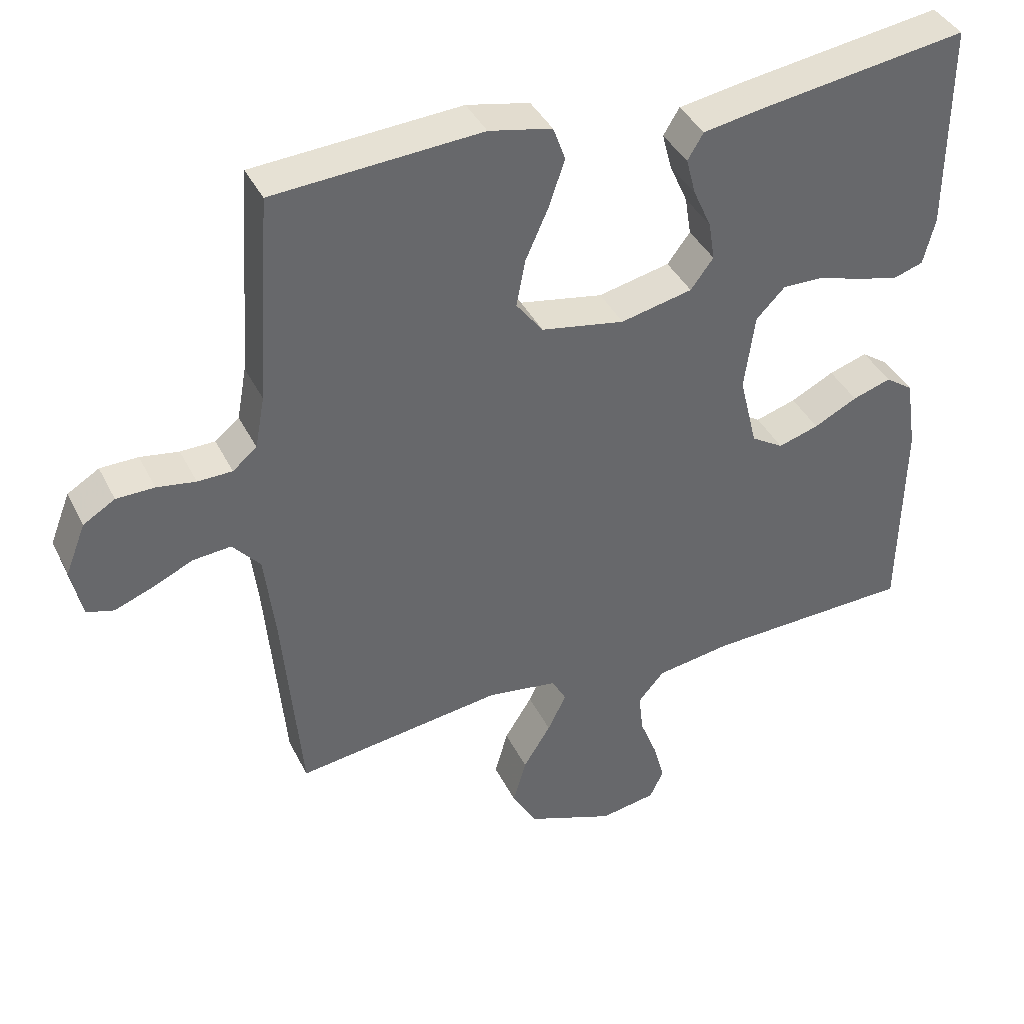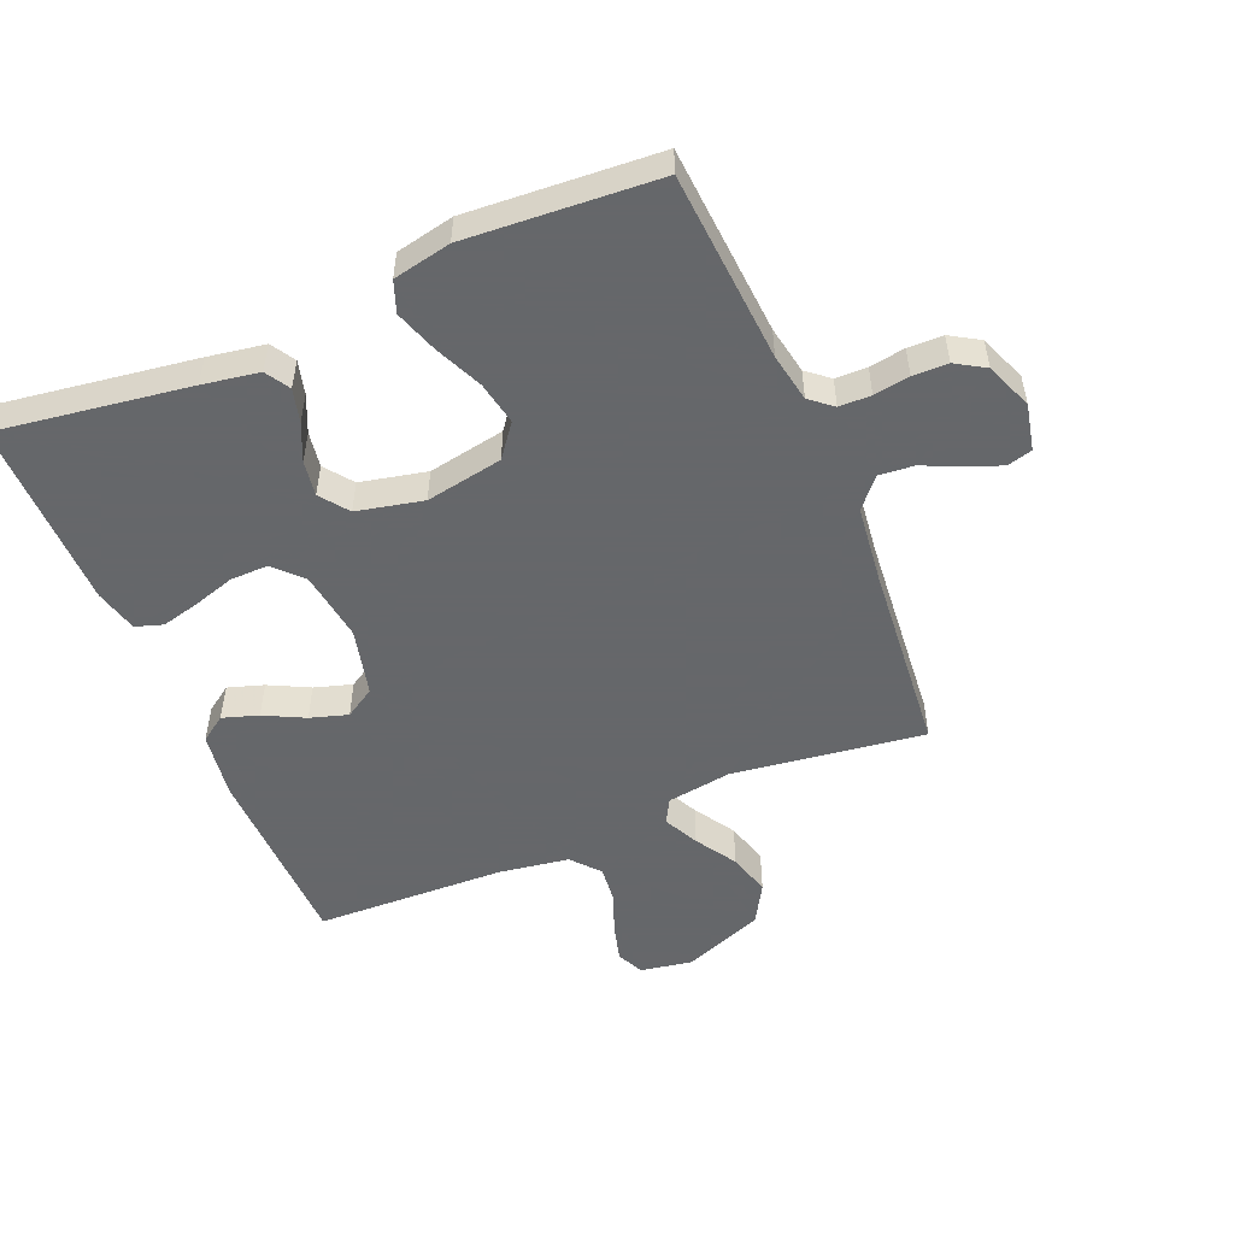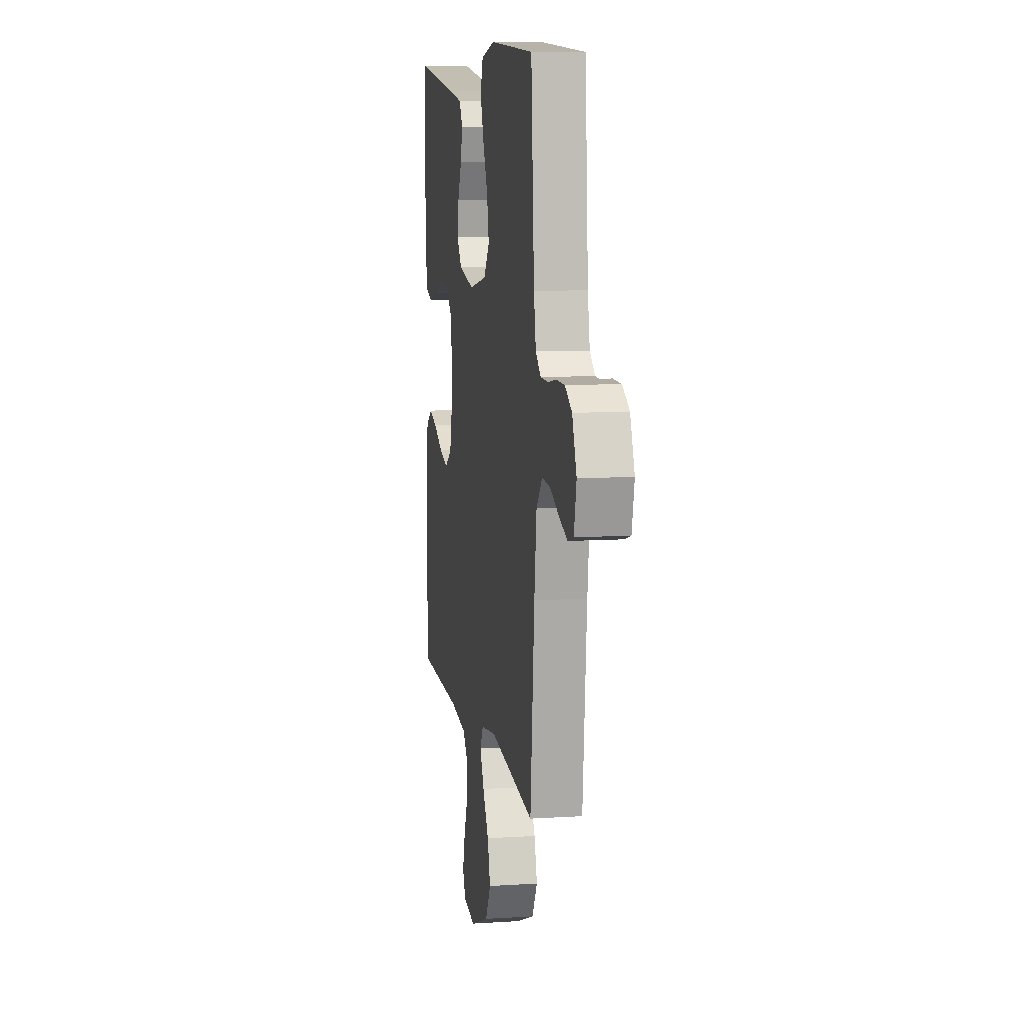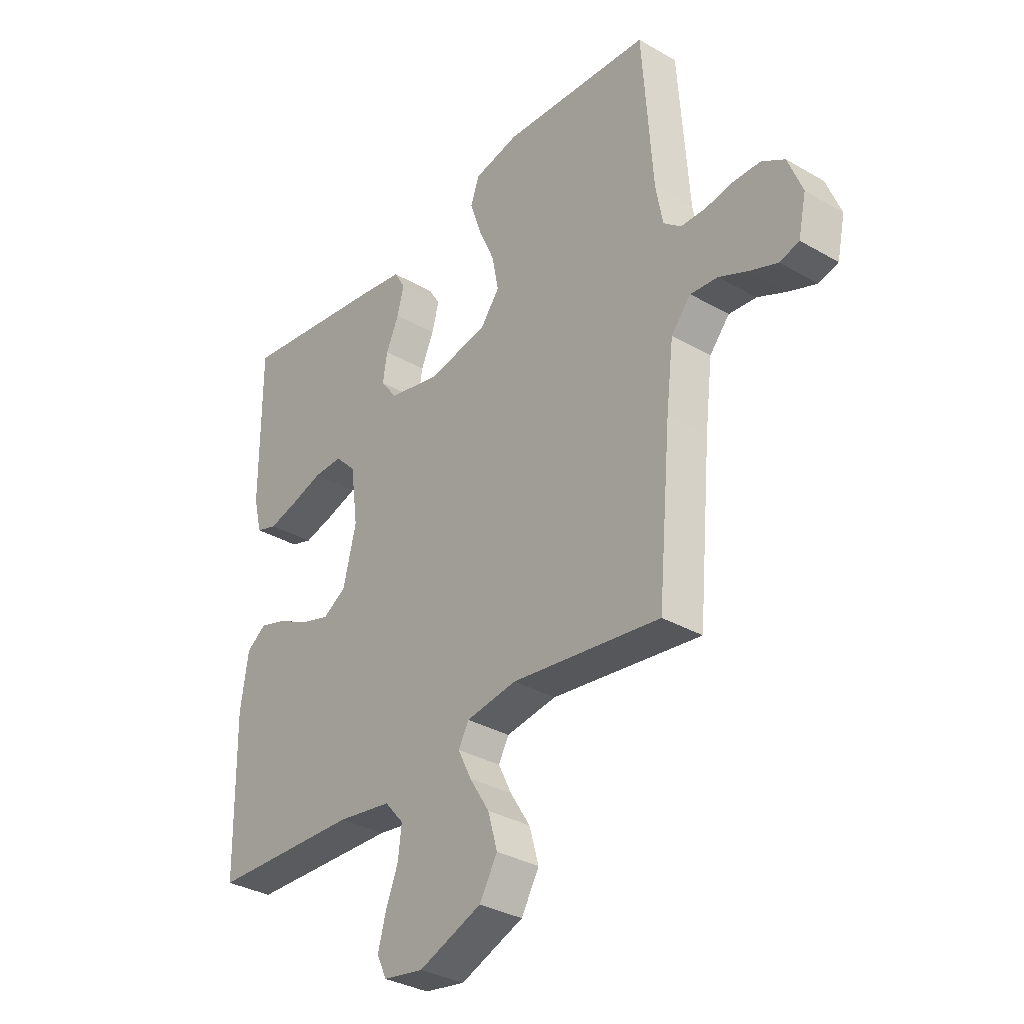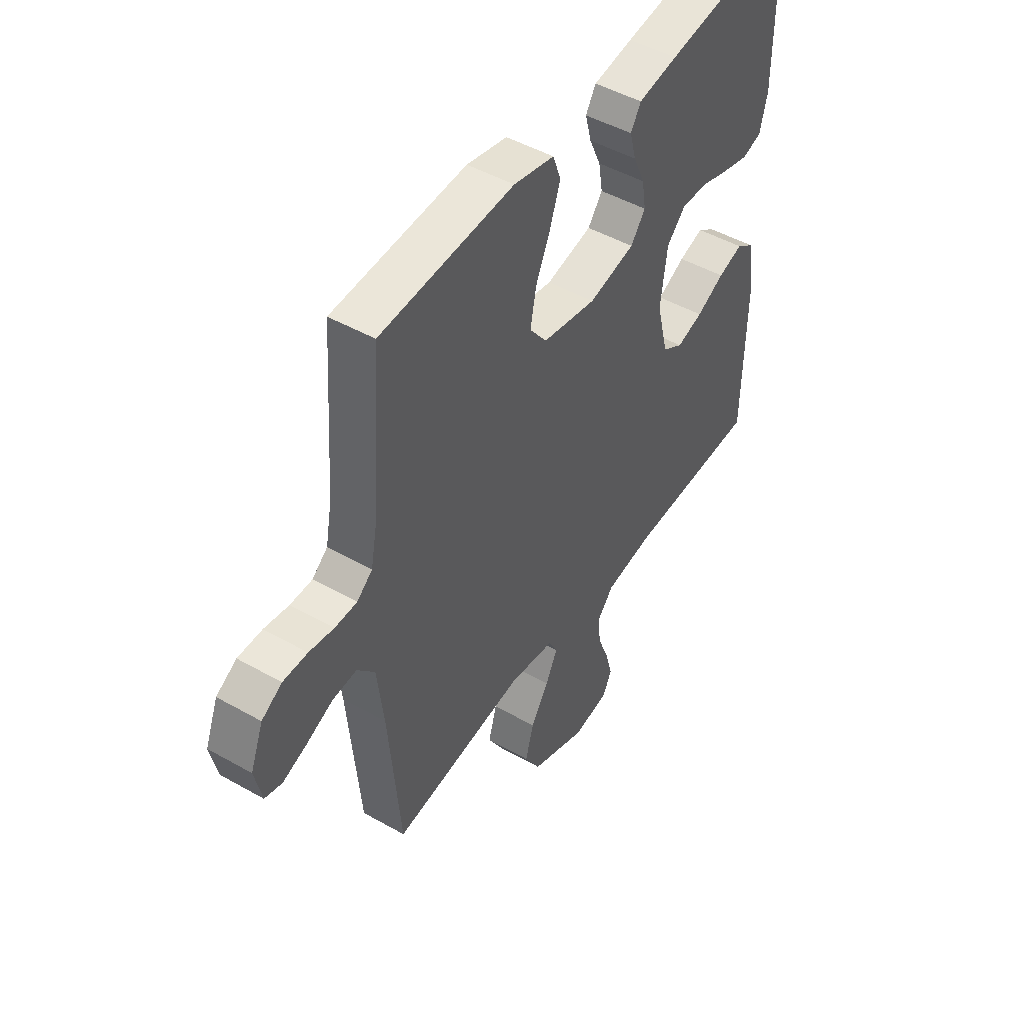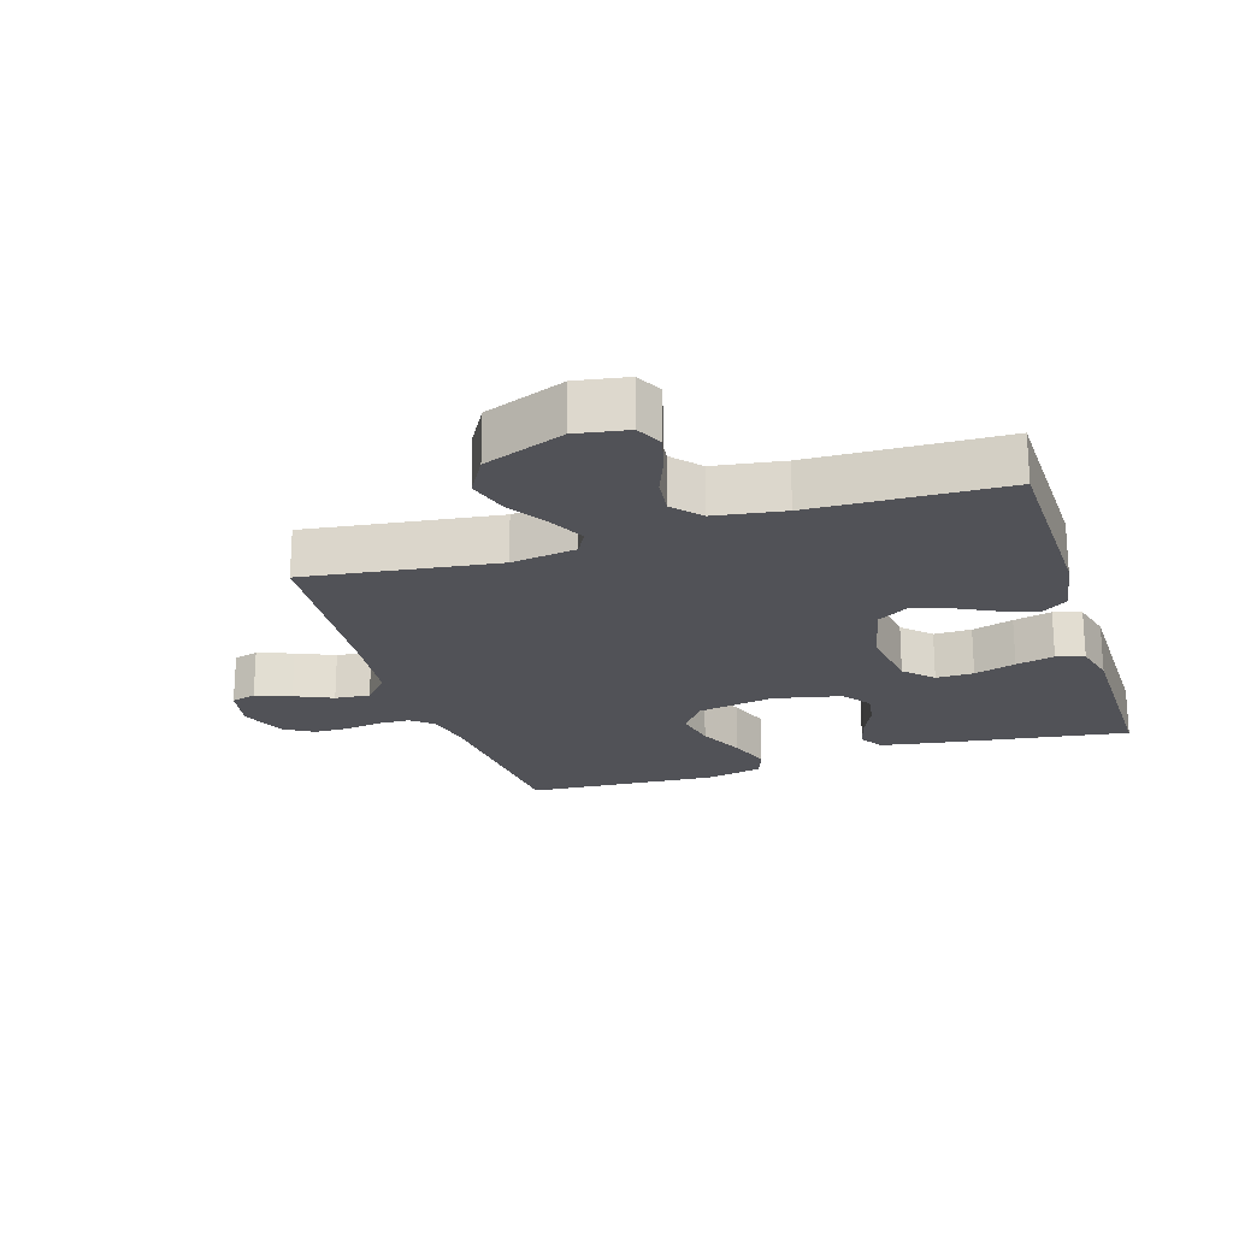
<metadata>
{"format":"obj","ext":"obj","renderer":"f3d","projection":"perspective","resolution":1024,"background":"white","views":[{"elev":39.6,"azim":155.6,"up":"+Z"},{"elev":-52.0,"azim":22.8,"up":"+Y"},{"elev":9.1,"azim":80.3,"up":"+Z"},{"elev":-33.4,"azim":51.7,"up":"+Z"},{"elev":47.7,"azim":122.6,"up":"+Z"},{"elev":-21.5,"azim":-162.3,"up":"+Y"}]}
</metadata>
<code>
v 0.5 0.07 0.5
v 0.521 0.07 0.2
v 0.535 0.07 0.124
v 0.57 0.07 0.095
v 0.62 0.07 0.094
v 0.676 0.07 0.103
v 0.731 0.07 0.102
v 0.777 0.07 0.074
v 0.806 0.07 0
v 0.79 0.07 -0.073
v 0.751 0.07 -0.084
v 0.696 0.07 -0.063
v 0.637 0.07 -0.036
v 0.582 0.07 -0.031
v 0.542 0.07 -0.077
v 0.527 0.07 -0.2
v 0.5 0.07 -0.5
v 0.2 0.07 -0.459
v 0.098 0.07 -0.474
v 0.077 0.07 -0.512
v 0.104 0.07 -0.567
v 0.144 0.07 -0.631
v 0.163 0.07 -0.698
v 0.127 0.07 -0.76
v 0 0.07 -0.809
v -0.081 0.07 -0.795
v -0.101 0.07 -0.753
v -0.085 0.07 -0.694
v -0.06 0.07 -0.63
v -0.053 0.07 -0.571
v -0.091 0.07 -0.527
v -0.2 0.07 -0.51
v -0.5 0.07 -0.5
v -0.505 0.07 -0.2
v -0.489 0.07 -0.095
v -0.449 0.07 -0.067
v -0.393 0.07 -0.085
v -0.33 0.07 -0.117
v -0.271 0.07 -0.135
v -0.224 0.07 -0.106
v -0.198 0.07 0
v -0.213 0.07 0.111
v -0.255 0.07 0.154
v -0.314 0.07 0.153
v -0.379 0.07 0.133
v -0.439 0.07 0.118
v -0.482 0.07 0.132
v -0.499 0.07 0.2
v -0.5 0.07 0.5
v -0.2 0.07 0.456
v -0.111 0.07 0.441
v -0.088 0.07 0.403
v -0.102 0.07 0.35
v -0.128 0.07 0.292
v -0.137 0.07 0.236
v -0.104 0.07 0.192
v 0 0.07 0.169
v 0.121 0.07 0.191
v 0.16 0.07 0.242
v 0.147 0.07 0.31
v 0.114 0.07 0.384
v 0.091 0.07 0.452
v 0.109 0.07 0.501
v 0.2 0.07 0.52
v 0.5 0 0.5
v 0.521 0 0.2
v 0.535 0 0.124
v 0.57 0 0.095
v 0.62 0 0.094
v 0.676 0 0.103
v 0.731 0 0.102
v 0.777 0 0.074
v 0.806 0 0
v 0.79 0 -0.073
v 0.751 0 -0.084
v 0.696 0 -0.063
v 0.637 0 -0.036
v 0.582 0 -0.031
v 0.542 0 -0.077
v 0.527 0 -0.2
v 0.5 0 -0.5
v 0.2 0 -0.459
v 0.098 0 -0.474
v 0.077 0 -0.512
v 0.104 0 -0.567
v 0.144 0 -0.631
v 0.163 0 -0.698
v 0.127 0 -0.76
v 0 0 -0.809
v -0.081 0 -0.795
v -0.101 0 -0.753
v -0.085 0 -0.694
v -0.06 0 -0.63
v -0.053 0 -0.571
v -0.091 0 -0.527
v -0.2 0 -0.51
v -0.5 0 -0.5
v -0.505 0 -0.2
v -0.489 0 -0.095
v -0.449 0 -0.067
v -0.393 0 -0.085
v -0.33 0 -0.117
v -0.271 0 -0.135
v -0.224 0 -0.106
v -0.198 0 0
v -0.213 0 0.111
v -0.255 0 0.154
v -0.314 0 0.153
v -0.379 0 0.133
v -0.439 0 0.118
v -0.482 0 0.132
v -0.499 0 0.2
v -0.5 0 0.5
v -0.2 0 0.456
v -0.111 0 0.441
v -0.088 0 0.403
v -0.102 0 0.35
v -0.128 0 0.292
v -0.137 0 0.236
v -0.104 0 0.192
v 0 0 0.169
v 0.121 0 0.191
v 0.16 0 0.242
v 0.147 0 0.31
v 0.114 0 0.384
v 0.091 0 0.452
v 0.109 0 0.501
v 0.2 0 0.52
f 63 64 1 2
f 60 61 62 63
f 60 63 2 3
f 59 60 3 4
f 58 59 4
f 57 58 4
f 51 52 53 54
f 51 54 55
f 50 51 55
f 49 50 55
f 48 49 55 56
f 44 45 46 47
f 44 47 48 56
f 35 36 37 38
f 35 38 39
f 32 33 34 35
f 31 32 35 39
f 30 31 39 40
f 26 27 28 29
f 24 25 26 29
f 24 29 30
f 21 22 23 24
f 20 21 24 30
f 19 20 30 40
f 16 17 18
f 15 16 18 19
f 14 15 19 40
f 10 11 12 13
f 8 9 10 13
f 8 13 14
f 5 6 7 8
f 4 5 8 14
f 57 4 14 40
f 43 44 56 57
f 42 43 57
f 41 42 57
f 40 41 57
f 66 65 128 127
f 127 126 125 124
f 67 66 127 124
f 68 67 124 123
f 68 123 122
f 68 122 121
f 118 117 116 115
f 119 118 115
f 119 115 114
f 119 114 113
f 120 119 113 112
f 111 110 109 108
f 120 112 111 108
f 102 101 100 99
f 103 102 99
f 99 98 97 96
f 103 99 96 95
f 104 103 95 94
f 93 92 91 90
f 93 90 89 88
f 94 93 88
f 88 87 86 85
f 94 88 85 84
f 104 94 84 83
f 82 81 80
f 83 82 80 79
f 104 83 79 78
f 77 76 75 74
f 77 74 73 72
f 78 77 72
f 72 71 70 69
f 78 72 69 68
f 104 78 68 121
f 121 120 108 107
f 121 107 106
f 121 106 105
f 121 105 104
f 1 65 66 2
f 2 66 67 3
f 3 67 68 4
f 4 68 69 5
f 5 69 70 6
f 6 70 71 7
f 7 71 72 8
f 8 72 73 9
f 9 73 74 10
f 10 74 75 11
f 11 75 76 12
f 12 76 77 13
f 13 77 78 14
f 14 78 79 15
f 15 79 80 16
f 16 80 81 17
f 17 81 82 18
f 18 82 83 19
f 19 83 84 20
f 20 84 85 21
f 21 85 86 22
f 22 86 87 23
f 23 87 88 24
f 24 88 89 25
f 25 89 90 26
f 26 90 91 27
f 27 91 92 28
f 28 92 93 29
f 29 93 94 30
f 30 94 95 31
f 31 95 96 32
f 32 96 97 33
f 33 97 98 34
f 34 98 99 35
f 35 99 100 36
f 36 100 101 37
f 37 101 102 38
f 38 102 103 39
f 39 103 104 40
f 40 104 105 41
f 41 105 106 42
f 42 106 107 43
f 43 107 108 44
f 44 108 109 45
f 45 109 110 46
f 46 110 111 47
f 47 111 112 48
f 48 112 113 49
f 49 113 114 50
f 50 114 115 51
f 51 115 116 52
f 52 116 117 53
f 53 117 118 54
f 54 118 119 55
f 55 119 120 56
f 56 120 121 57
f 57 121 122 58
f 58 122 123 59
f 59 123 124 60
f 60 124 125 61
f 61 125 126 62
f 62 126 127 63
f 63 127 128 64
f 64 128 65 1

</code>
